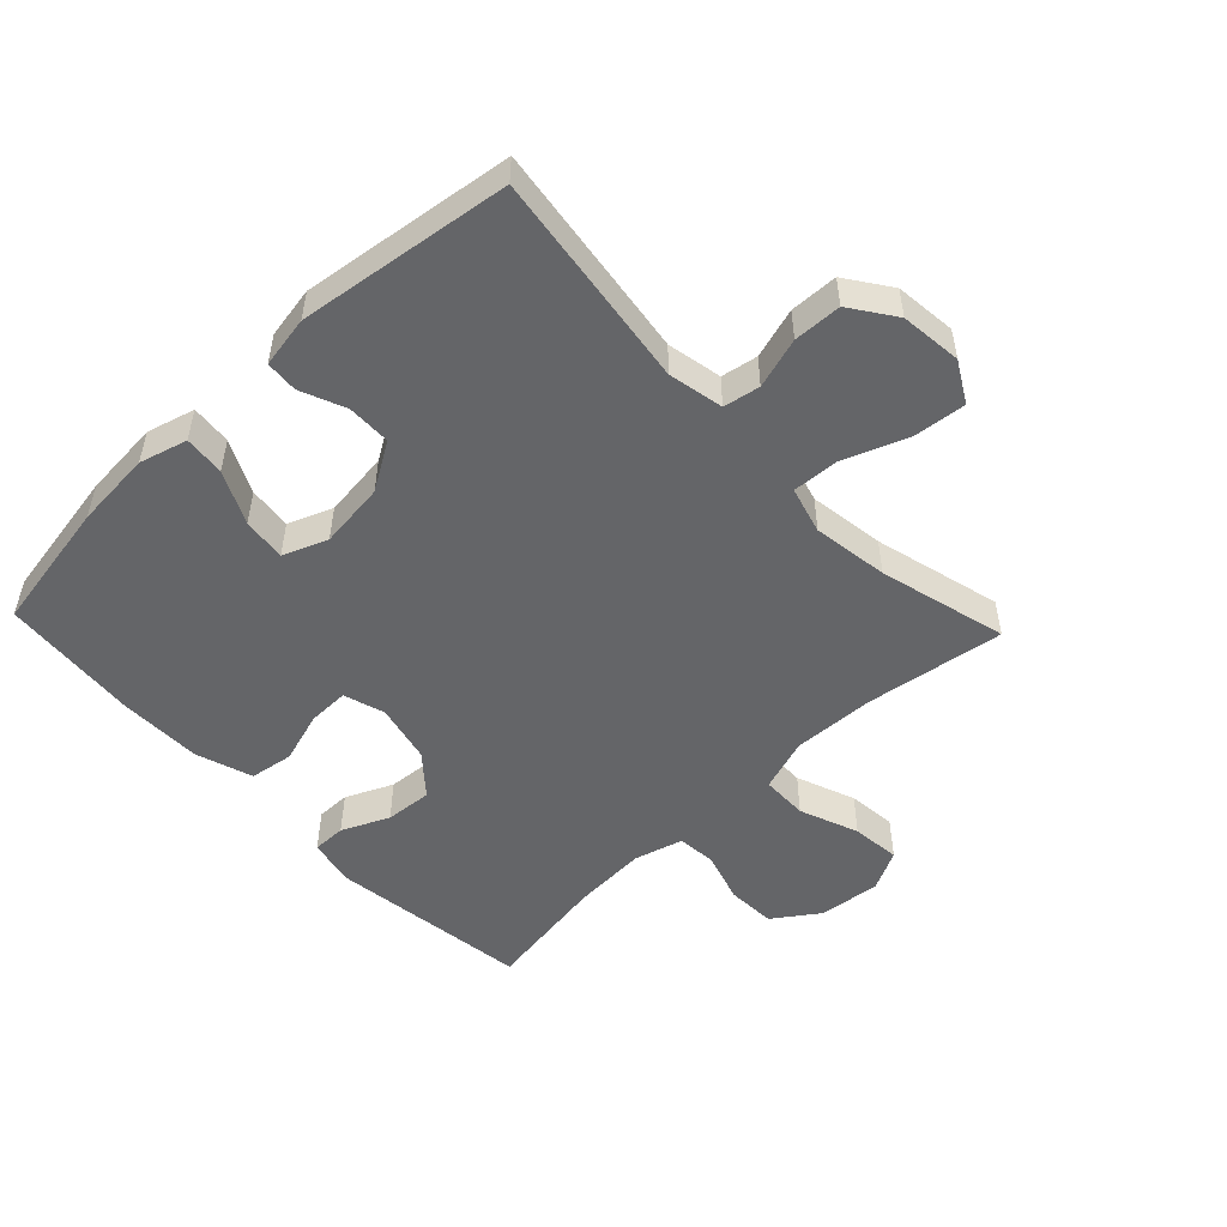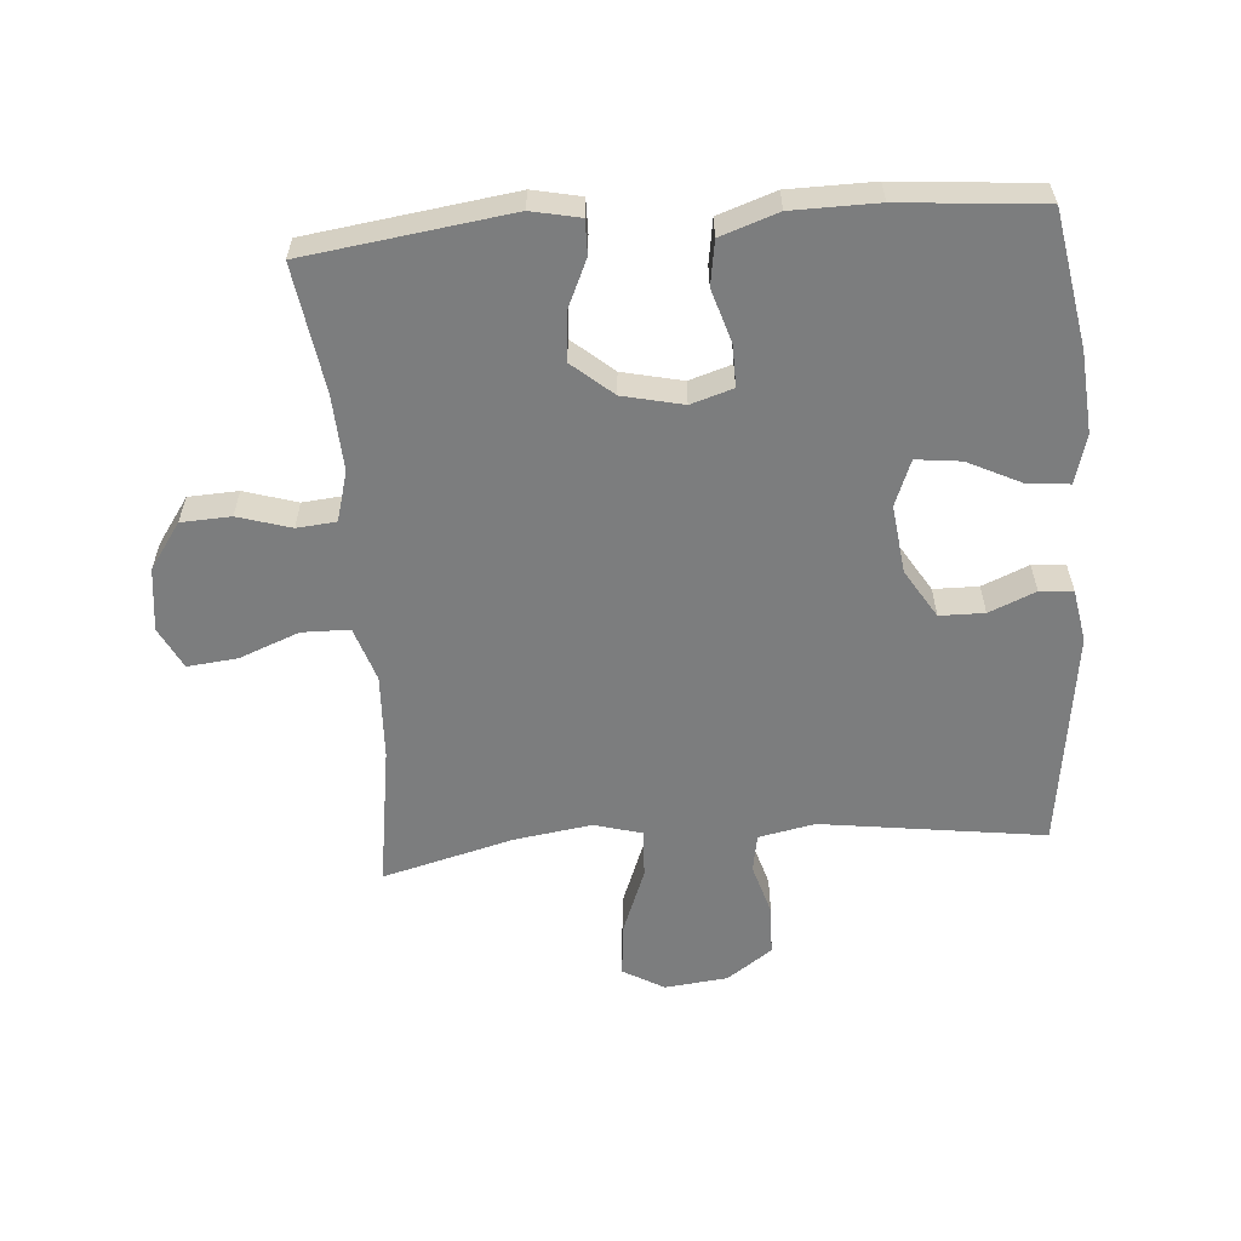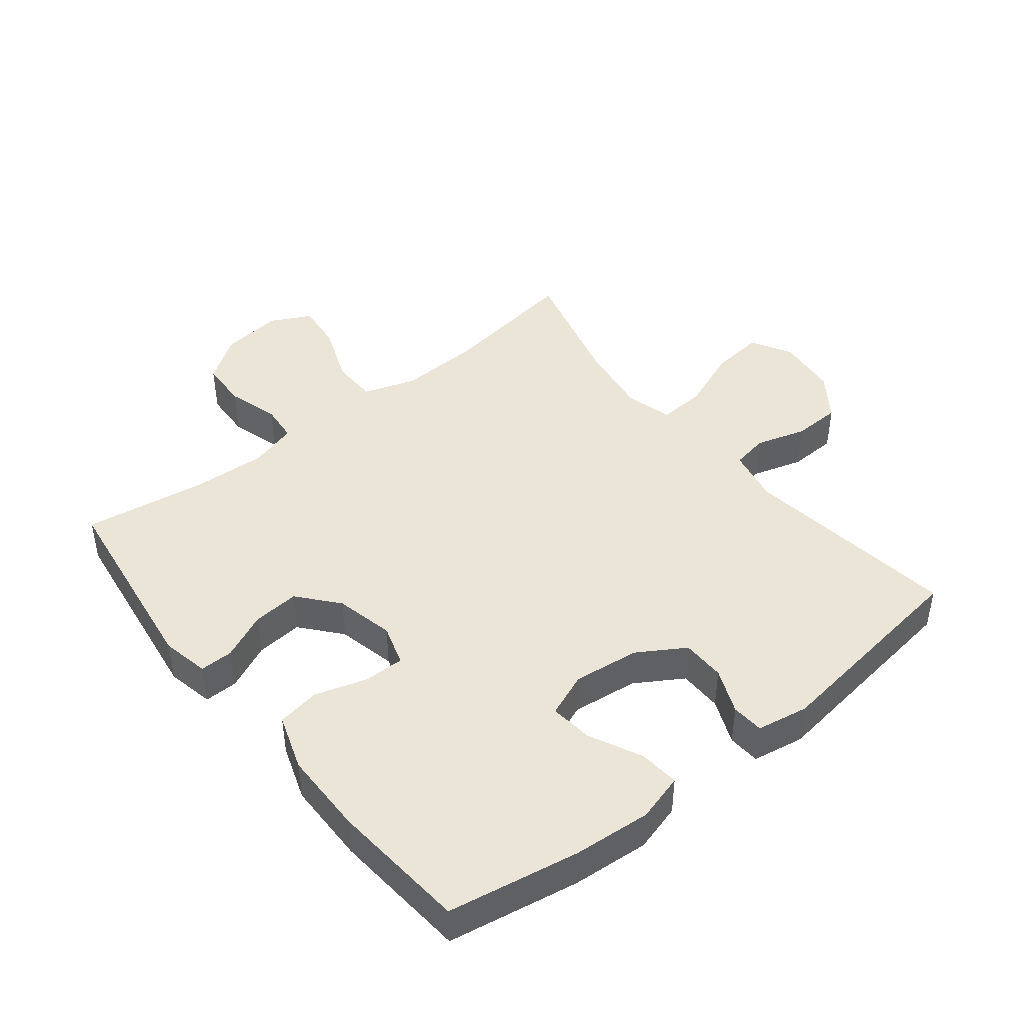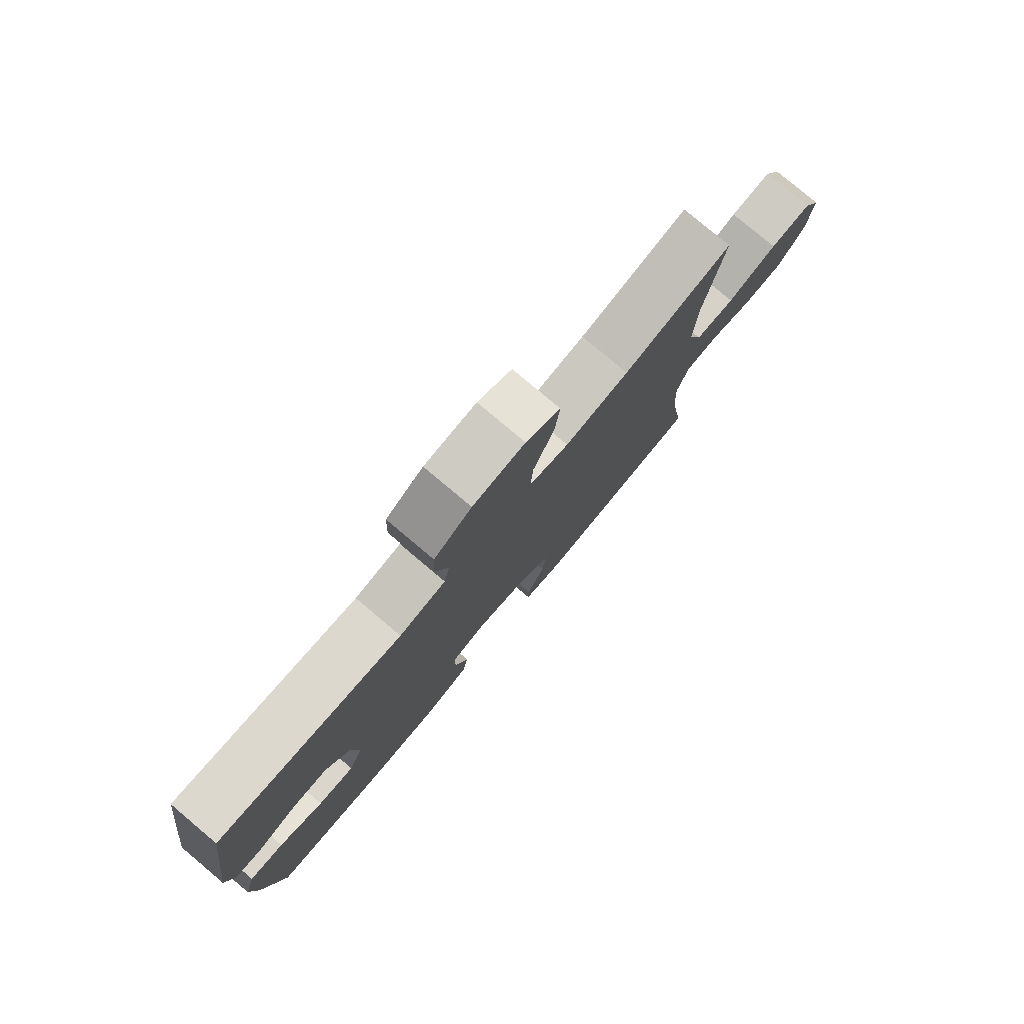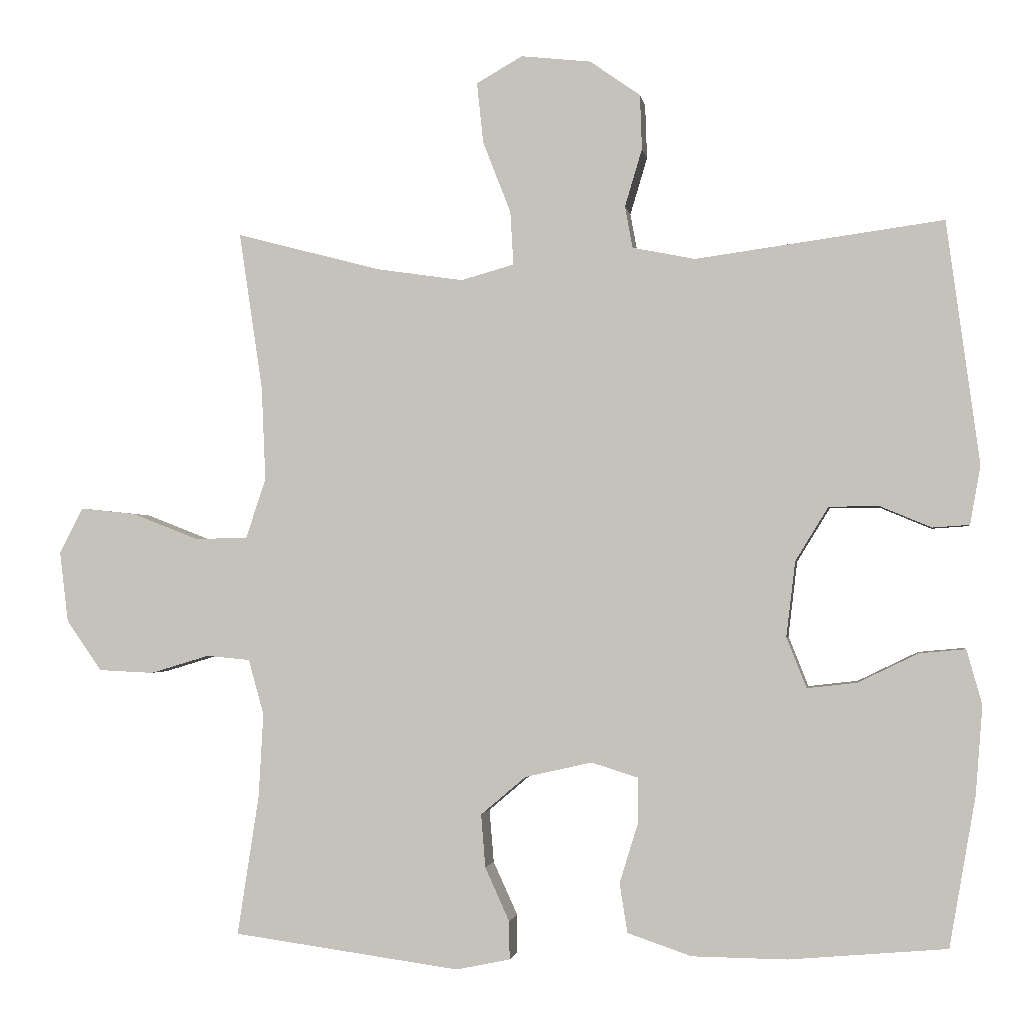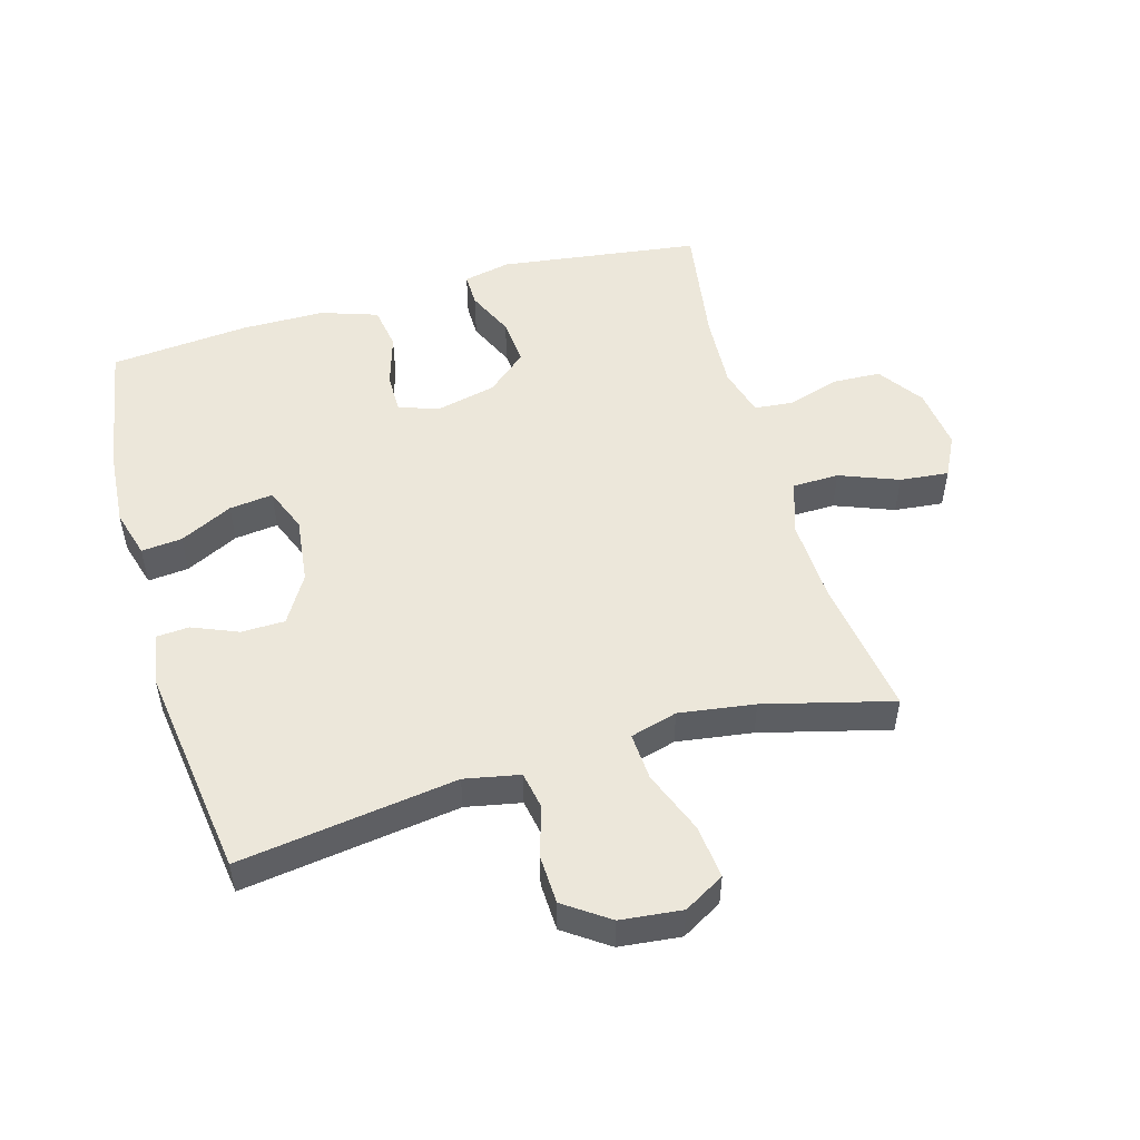
<metadata>
{"format":"obj","ext":"obj","renderer":"f3d","projection":"perspective","resolution":1024,"background":"white","views":[{"elev":-51.6,"azim":-46.5,"up":"+Y"},{"elev":-59.0,"azim":-175.6,"up":"+Y"},{"elev":44.4,"azim":-128.5,"up":"+Y"},{"elev":79.3,"azim":-49.9,"up":"+Z"},{"elev":-1.7,"azim":-171.4,"up":"+Z"},{"elev":51.7,"azim":-16.1,"up":"+Y"}]}
</metadata>
<code>
o path3880
v 0.441 0.0375 -0.3302
v 0.4345 0.0375 -0.2127
v 0.456 0.0375 -0.1355
v 0.5171 0.0375 -0.1298
v 0.5992 0.0375 -0.1546
v 0.6764 0.0375 -0.1511
v 0.7261 0.0375 -0.08
v 0.7379 0.0375 0.01809
v 0.7051 0.0375 0.08273
v 0.6276 0.0375 0.07453
v 0.5341 0.0375 0.0382
v 0.4604 0.0375 0.03951
v 0.4326 0.0375 0.1238
v 0.4383 0.0375 0.2552
v 0.4712 0.0375 0.4758
v 0.2675 0.0375 0.4224
v 0.1473 0.0375 0.4048
v 0.0727 0.0375 0.4254
v 0.07724 0.0375 0.5004
v 0.1162 0.0375 0.6005
v 0.1252 0.0375 0.6852
v 0.0608 0.0375 0.7218
v -0.03703 0.0375 0.7111
v -0.1075 0.0375 0.6616
v -0.1101 0.0375 0.5849
v -0.08604 0.0375 0.5043
v -0.09666 0.0375 0.446
v -0.1843 0.0375 0.4284
v -0.5305 0.0375 0.4758
v -0.5763 0.0375 0.1367
v -0.5617 0.0375 0.05444
v -0.5102 0.0375 0.05091
v -0.4381 0.0375 0.08106
v -0.3687 0.0375 0.0801
v -0.3227 0.0375 0.004969
v -0.31 0.0375 -0.1006
v -0.338 0.0375 -0.171
v -0.4072 0.0375 -0.163
v -0.4909 0.0375 -0.1222
v -0.5556 0.0375 -0.1162
v -0.577 0.0375 -0.1924
v -0.5673 0.0375 -0.3161
v -0.5305 0.0375 -0.5261
v -0.3104 0.0375 -0.5454
v -0.1775 0.0375 -0.5439
v -0.08802 0.0375 -0.5134
v -0.07711 0.0375 -0.4446
v -0.1027 0.0375 -0.3617
v -0.1034 0.0375 -0.2972
v -0.03771 0.0375 -0.2768
v 0.05582 0.0375 -0.2981
v 0.1188 0.0375 -0.3516
v 0.1127 0.0375 -0.426
v 0.07879 0.0375 -0.5008
v 0.07821 0.0375 -0.554
v 0.1534 0.0375 -0.5698
v 0.4712 0.0375 -0.5261
v 0.441 -0.0375 -0.3302
v 0.4345 -0.0375 -0.2127
v 0.456 -0.0375 -0.1355
v 0.5171 -0.0375 -0.1298
v 0.5992 -0.0375 -0.1546
v 0.6764 -0.0375 -0.1511
v 0.7261 -0.0375 -0.08
v 0.7379 -0.0375 0.01809
v 0.7051 -0.0375 0.08273
v 0.6276 -0.0375 0.07453
v 0.5341 -0.0375 0.0382
v 0.4604 -0.0375 0.03951
v 0.4326 -0.0375 0.1238
v 0.4383 -0.0375 0.2552
v 0.4712 -0.0375 0.4758
v 0.2675 -0.0375 0.4224
v 0.1473 -0.0375 0.4048
v 0.0727 -0.0375 0.4254
v 0.07724 -0.0375 0.5004
v 0.1162 -0.0375 0.6005
v 0.1252 -0.0375 0.6852
v 0.0608 -0.0375 0.7218
v -0.03703 -0.0375 0.7111
v -0.1075 -0.0375 0.6616
v -0.1101 -0.0375 0.5849
v -0.08604 -0.0375 0.5043
v -0.09666 -0.0375 0.446
v -0.1843 -0.0375 0.4284
v -0.5305 -0.0375 0.4758
v -0.5763 -0.0375 0.1367
v -0.5617 -0.0375 0.05444
v -0.5102 -0.0375 0.05091
v -0.4381 -0.0375 0.08106
v -0.3687 -0.0375 0.0801
v -0.3227 -0.0375 0.004969
v -0.31 -0.0375 -0.1006
v -0.338 -0.0375 -0.171
v -0.4072 -0.0375 -0.163
v -0.4909 -0.0375 -0.1222
v -0.5556 -0.0375 -0.1162
v -0.577 -0.0375 -0.1924
v -0.5673 -0.0375 -0.3161
v -0.5305 -0.0375 -0.5261
v -0.3104 -0.0375 -0.5454
v -0.1775 -0.0375 -0.5439
v -0.08802 -0.0375 -0.5134
v -0.07711 -0.0375 -0.4446
v -0.1027 -0.0375 -0.3617
v -0.1034 -0.0375 -0.2972
v -0.03771 -0.0375 -0.2768
v 0.05582 -0.0375 -0.2981
v 0.1188 -0.0375 -0.3516
v 0.1127 -0.0375 -0.426
v 0.07879 -0.0375 -0.5008
v 0.07821 -0.0375 -0.554
v 0.1534 -0.0375 -0.5698
v 0.4712 -0.0375 -0.5261
v 0.7261 0.0375 -0.08
v 0.7379 0.0375 0.01809
v 0.7051 0.0375 0.08273
v 0.7051 0.0375 0.08273
v 0.6764 0.0375 -0.1511
v 0.6276 0.0375 0.07453
v 0.5992 0.0375 -0.1546
v 0.5341 0.0375 0.0382
v 0.5171 0.0375 -0.1298
v 0.4604 0.0375 0.03951
v 0.4604 0.0375 0.03951
v 0.456 0.0375 -0.1355
v 0.456 0.0375 -0.1355
v 0.4326 0.0375 0.1238
v 0.4712 0.0375 -0.5261
v 0.4712 0.0375 -0.5261
v 0.441 0.0375 -0.3302
v 0.4345 0.0375 -0.2127
v 0.4383 0.0375 0.2552
v 0.4712 0.0375 0.4758
v 0.4712 0.0375 0.4758
v 0.2675 0.0375 0.4224
v 0.1534 0.0375 -0.5698
v 0.1473 0.0375 0.4048
v 0.07821 0.0375 -0.554
v 0.07821 0.0375 -0.554
v 0.1188 0.0375 -0.3516
v 0.1127 0.0375 -0.426
v 0.0727 0.0375 0.4254
v 0.0727 0.0375 0.4254
v 0.1162 0.0375 0.6005
v 0.1252 0.0375 0.6852
v 0.1252 0.0375 0.6852
v 0.0608 0.0375 0.7218
v 0.05582 0.0375 -0.2981
v 0.07724 0.0375 0.5004
v 0.07879 0.0375 -0.5008
v -0.03703 0.0375 0.7111
v -0.03771 0.0375 -0.2768
v -0.1075 0.0375 0.6616
v -0.1034 0.0375 -0.2972
v -0.1034 0.0375 -0.2972
v -0.08802 0.0375 -0.5134
v -0.08802 0.0375 -0.5134
v -0.07711 0.0375 -0.4446
v -0.1027 0.0375 -0.3617
v -0.08604 0.0375 0.5043
v -0.09666 0.0375 0.446
v -0.09666 0.0375 0.446
v -0.1101 0.0375 0.5849
v -0.1775 0.0375 -0.5439
v -0.1843 0.0375 0.4284
v -0.3104 0.0375 -0.5454
v -0.31 0.0375 -0.1006
v -0.338 0.0375 -0.171
v -0.338 0.0375 -0.171
v -0.3227 0.0375 0.004969
v -0.3687 0.0375 0.0801
v -0.4072 0.0375 -0.163
v -0.4381 0.0375 0.08106
v -0.4909 0.0375 -0.1222
v -0.5305 0.0375 -0.5261
v -0.5305 0.0375 -0.5261
v -0.5102 0.0375 0.05091
v -0.5556 0.0375 -0.1162
v -0.5556 0.0375 -0.1162
v -0.5305 0.0375 0.4758
v -0.5305 0.0375 0.4758
v -0.5617 0.0375 0.05444
v -0.5617 0.0375 0.05444
v -0.5673 0.0375 -0.3161
v -0.577 0.0375 -0.1924
v -0.5763 0.0375 0.1367
v 0.7261 -0.0375 -0.08
v 0.7379 -0.0375 0.01809
v 0.7051 -0.0375 0.08273
v 0.7051 -0.0375 0.08273
v 0.6764 -0.0375 -0.1511
v 0.6276 -0.0375 0.07453
v 0.5992 -0.0375 -0.1546
v 0.5341 -0.0375 0.0382
v 0.5171 -0.0375 -0.1298
v 0.4604 -0.0375 0.03951
v 0.4604 -0.0375 0.03951
v 0.456 -0.0375 -0.1355
v 0.456 -0.0375 -0.1355
v 0.4326 -0.0375 0.1238
v 0.4712 -0.0375 -0.5261
v 0.4712 -0.0375 -0.5261
v 0.441 -0.0375 -0.3302
v 0.4345 -0.0375 -0.2127
v 0.4383 -0.0375 0.2552
v 0.4712 -0.0375 0.4758
v 0.4712 -0.0375 0.4758
v 0.2675 -0.0375 0.4224
v 0.1534 -0.0375 -0.5698
v 0.1473 -0.0375 0.4048
v 0.07821 -0.0375 -0.554
v 0.07821 -0.0375 -0.554
v 0.1188 -0.0375 -0.3516
v 0.1127 -0.0375 -0.426
v 0.0727 -0.0375 0.4254
v 0.0727 -0.0375 0.4254
v 0.1162 -0.0375 0.6005
v 0.1252 -0.0375 0.6852
v 0.1252 -0.0375 0.6852
v 0.0608 -0.0375 0.7218
v 0.05582 -0.0375 -0.2981
v 0.07724 -0.0375 0.5004
v 0.07879 -0.0375 -0.5008
v -0.03703 -0.0375 0.7111
v -0.03771 -0.0375 -0.2768
v -0.1075 -0.0375 0.6616
v -0.1034 -0.0375 -0.2972
v -0.1034 -0.0375 -0.2972
v -0.08802 -0.0375 -0.5134
v -0.08802 -0.0375 -0.5134
v -0.07711 -0.0375 -0.4446
v -0.1027 -0.0375 -0.3617
v -0.08604 -0.0375 0.5043
v -0.09666 -0.0375 0.446
v -0.09666 -0.0375 0.446
v -0.1101 -0.0375 0.5849
v -0.1775 -0.0375 -0.5439
v -0.1843 -0.0375 0.4284
v -0.3104 -0.0375 -0.5454
v -0.31 -0.0375 -0.1006
v -0.338 -0.0375 -0.171
v -0.338 -0.0375 -0.171
v -0.3227 -0.0375 0.004969
v -0.3687 -0.0375 0.0801
v -0.4072 -0.0375 -0.163
v -0.4381 -0.0375 0.08106
v -0.4909 -0.0375 -0.1222
v -0.5305 -0.0375 -0.5261
v -0.5305 -0.0375 -0.5261
v -0.5102 -0.0375 0.05091
v -0.5556 -0.0375 -0.1162
v -0.5556 -0.0375 -0.1162
v -0.5305 -0.0375 0.4758
v -0.5305 -0.0375 0.4758
v -0.5617 -0.0375 0.05444
v -0.5617 -0.0375 0.05444
v -0.5673 -0.0375 -0.3161
v -0.577 -0.0375 -0.1924
v -0.5763 -0.0375 0.1367
f 254 245 239
f 225 218 221
f 246 258 242
f 204 215 210
f 249 240 258
f 222 205 199
f 245 244 239
f 233 238 232
f 223 218 237
f 244 226 211
f 241 226 244
f 194 195 196
f 239 244 235
f 215 204 214
f 235 216 234
f 242 258 240
f 222 199 197
f 214 205 222
f 234 223 237
f 233 228 242
f 251 260 256
f 188 194 192
f 247 260 251
f 211 201 206
f 221 218 219
f 214 204 205
f 260 247 254
f 204 210 202
f 209 206 207
f 211 206 209
f 242 228 241
f 244 211 216
f 193 189 190
f 247 245 254
f 226 222 201
f 237 218 225
f 196 197 199
f 212 210 224
f 244 216 235
f 188 189 193
f 188 195 194
f 226 201 211
f 224 210 215
f 241 228 226
f 232 238 230
f 238 233 240
f 197 196 195
f 252 259 248
f 240 233 242
f 195 188 193
f 234 216 223
f 201 222 197
f 259 258 246
f 248 259 246
f 237 225 227
f 7 8 65 64
f 8 118 191 65
f 6 7 64 63
f 9 10 67 66
f 5 6 63 62
f 10 11 68 67
f 4 5 62 61
f 11 125 198 68
f 127 4 61 200
f 12 13 70 69
f 130 1 58 203
f 2 3 60 59
f 14 135 208 71
f 1 2 59 58
f 13 14 71 70
f 15 16 73 72
f 56 57 114 113
f 16 17 74 73
f 140 56 113 213
f 52 53 110 109
f 17 144 217 74
f 20 147 220 77
f 21 22 79 78
f 51 52 109 108
f 19 20 77 76
f 54 55 112 111
f 53 54 111 110
f 18 19 76 75
f 22 23 80 79
f 50 51 108 107
f 23 24 81 80
f 156 50 107 229
f 158 47 104 231
f 47 48 105 104
f 26 163 236 83
f 25 26 83 82
f 24 25 82 81
f 45 46 103 102
f 27 28 85 84
f 48 49 106 105
f 44 45 102 101
f 36 170 243 93
f 35 36 93 92
f 34 35 92 91
f 37 38 95 94
f 33 34 91 90
f 38 39 96 95
f 177 44 101 250
f 32 33 90 89
f 39 180 253 96
f 28 182 255 85
f 184 32 89 257
f 42 43 100 99
f 41 42 99 98
f 40 41 98 97
f 30 31 88 87
f 29 30 87 86
f 181 166 172
f 152 148 145
f 173 169 185
f 131 137 142
f 176 185 167
f 149 126 132
f 172 166 171
f 160 159 165
f 150 164 145
f 171 138 153
f 168 171 153
f 121 123 122
f 166 162 171
f 142 141 131
f 162 161 143
f 169 167 185
f 149 124 126
f 141 149 132
f 161 164 150
f 160 169 155
f 178 183 187
f 115 119 121
f 174 178 187
f 138 133 128
f 148 146 145
f 141 132 131
f 187 181 174
f 131 129 137
f 136 134 133
f 138 136 133
f 169 168 155
f 171 143 138
f 120 117 116
f 174 181 172
f 153 128 149
f 164 152 145
f 123 126 124
f 139 151 137
f 171 162 143
f 115 120 116
f 115 121 122
f 153 138 128
f 151 142 137
f 168 153 155
f 159 157 165
f 165 167 160
f 124 122 123
f 179 175 186
f 167 169 160
f 122 120 115
f 161 150 143
f 128 124 149
f 186 173 185
f 175 173 186
f 164 154 152

</code>
